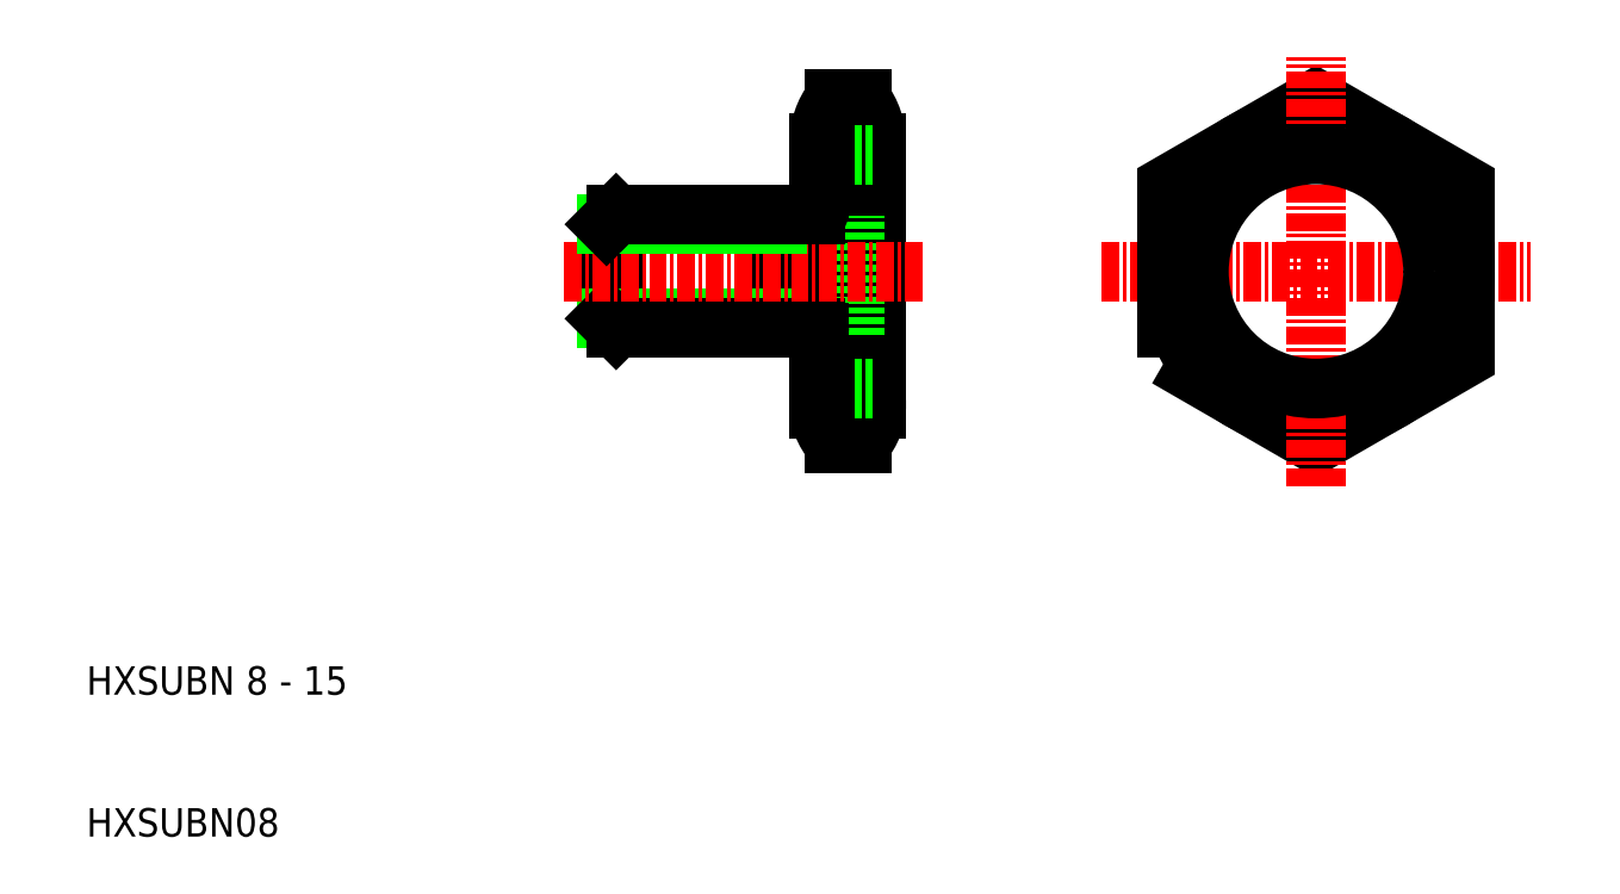
<metadata>
{"format":"dxf","ext":"dxf","renderer":"ezdxf+matplotlib","layout":"modelspace","background":"white","min_lineweight":24,"dpi":150}
</metadata>
<code>
0
SECTION
2
ENTITIES
0
LINE
8
CENTER
10
96.36
20
141
30
0
11
126.6
21
141
31
0
0
POLYLINE
8
0
66
     1
10
0
20
0
30
0
70
     1
0
VERTEX
8
0
10
101
20
134.9
30
0
0
VERTEX
8
0
10
111.5
20
128.9
30
0
0
VERTEX
8
0
10
122
20
134.9
30
0
0
VERTEX
8
0
10
122
20
147
30
0
0
VERTEX
8
0
10
111.5
20
153.1
30
0
0
VERTEX
8
0
10
101
20
147
30
0
0
SEQEND
8
0
0
CIRCLE
8
0
10
111.5
20
141
30
0
40
10.5
0
ARC
8
0
10
60.74
20
140.7
30
0
40
19.75
50
341.3
51
18.73
0
ARC
8
0
10
96.23
20
140.7
30
0
40
19.75
50
161.3
51
198.7
0
LINE
8
0
10
80.48
20
149.2
30
0
11
80.48
21
132.7
31
0
0
LINE
8
0
10
80.48
20
131.3
30
0
11
80.48
21
150.1
31
0
0
LINE
8
0
10
76.48
20
150.1
30
0
11
76.48
21
131.9
31
0
0
LINE
8
0
10
73.48
20
145
30
0
11
73.48
21
137
31
0
0
LINE
8
0
10
78.98
20
132.7
30
0
11
78.98
21
149.2
31
0
0
LINE
8
0
10
62.16
20
145
30
0
11
62.16
21
137
31
0
0
LINE
8
0
10
61.48
20
144.3
30
0
11
61.48
21
137.7
31
0
0
LINE
8
0
10
77.53
20
134.4
30
0
11
79.44
21
134.4
31
0
0
LINE
8
0
10
79.44
20
128.9
30
0
11
77.53
21
128.9
31
0
0
LINE
8
0
10
61.48
20
137.7
30
0
11
73.48
21
137.7
31
0
0
LINE
8
0
10
76.18
20
137
30
0
11
62.16
21
137
31
0
0
LINE
8
0
10
62.16
20
137
30
0
11
61.48
21
137.7
31
0
0
ARC
8
0
10
80.6
20
131.6
30
0
40
4.125
50
138.1
51
221.9
0
LINE
8
0
10
76.48
20
136.7
30
0
11
76.48
21
131.3
31
0
0
ARC
8
0
10
76.18
20
136.7
30
0
40
0.3
50
0
51
90
0
ARC
8
0
10
76.37
20
131.6
30
0
40
4.125
50
318.1
51
41.87
0
LINE
8
0
10
78.98
20
132.7
30
0
11
80.48
21
132.7
31
0
0
LINE
8
0
10
77.53
20
147
30
0
11
79.44
21
147
31
0
0
LINE
8
0
10
79.44
20
153.1
30
0
11
77.53
21
153.1
31
0
0
LINE
8
CENTER
10
58.48
20
141
30
0
11
83.98
21
141
31
0
0
LINE
8
0
10
61.48
20
144.3
30
0
11
73.48
21
144.3
31
0
0
LINE
8
0
10
76.18
20
145
30
0
11
62.16
21
145
31
0
0
LINE
8
0
10
62.16
20
145
30
0
11
61.48
21
144.3
31
0
0
ARC
8
0
10
76.18
20
145.3
30
0
40
0.3
50
270
51
0
0
ARC
8
0
10
81.41
20
150.1
30
0
40
4.923
50
142
51
218
0
ARC
8
0
10
75.56
20
150.1
30
0
40
4.923
50
322
51
38
0
LINE
8
0
10
78.98
20
149.2
30
0
11
80.48
21
149.2
31
0
0
LINE
8
CENTER
10
111.5
20
125.9
30
0
11
111.5
21
156.1
31
0
0
CIRCLE
8
0
10
111.5
20
141
30
0
40
8.25
0
TEXT
8
0
10
24.83
20
101.2
30
0
40
2
1
HXSUBN08
0
TEXT
8
0
10
24.83
20
111.2
30
0
40
2
1
HXSUBN 8 - 15
0
ENDSEC
0
EOF

</code>
